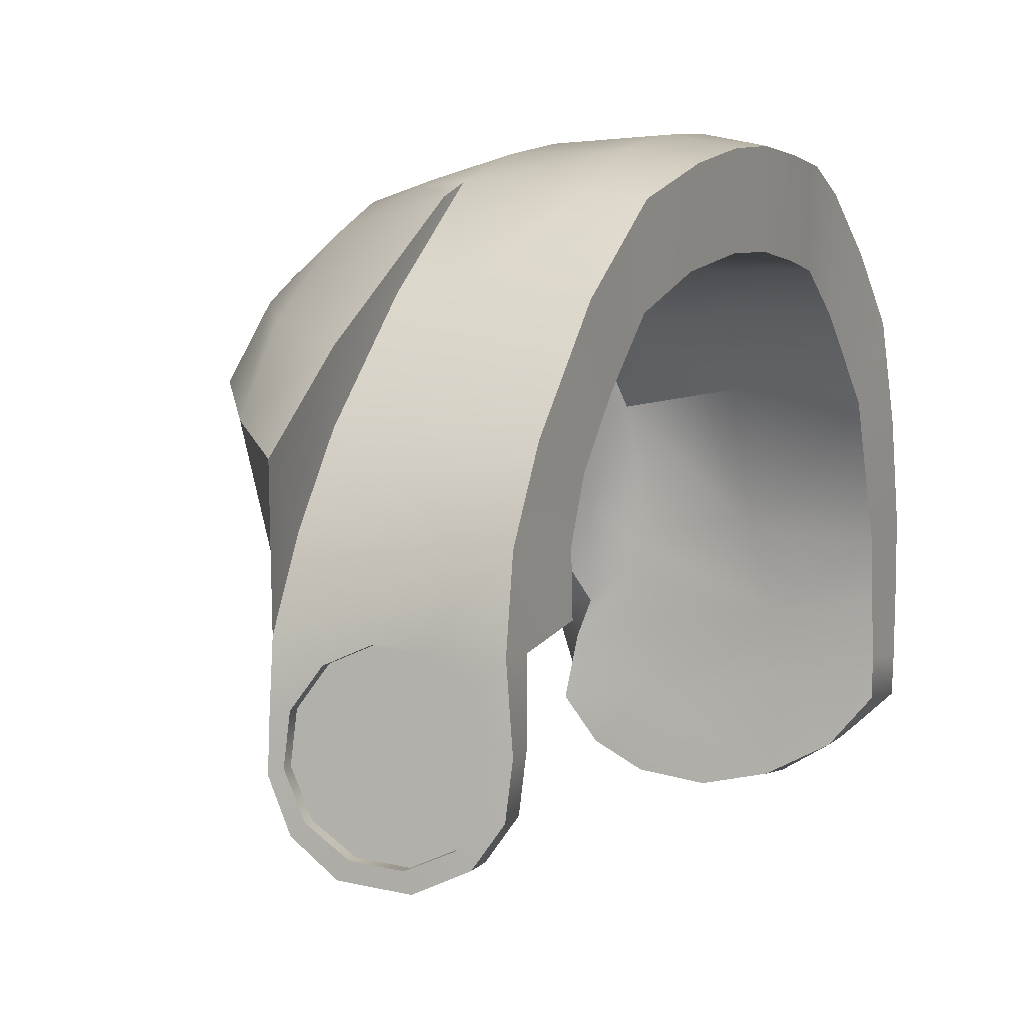
<metadata>
{"format":"obj","ext":"obj","renderer":"f3d","projection":"perspective","resolution":1024,"background":"white","views":[{"elev":9.0,"azim":-154.3,"up":"+Y"}]}
</metadata>
<code>
v 0.5225 -0.08911 1.08
v 0.4022 -0.1025 0.9347
v 0.3663 -0.001269 0.9425
v 0.5502 0.02265 0.9976
v 0.461 -0.2666 1.077
v 0.4296 -0.2703 0.9179
v 0.34 -0.3862 0.9224
v 0.3773 -0.3926 1.081
v -0.3799 0.9393 0.5528
v -0.01448 0.9331 0.5487
v -0.02058 0.8107 0.7348
v -0.3804 0.8194 0.7123
v 0.3055 0.8132 0.7538
v 0.2969 0.8971 0.5315
v -0.3854 0.9702 0.4095
v -0.0187 0.9714 0.396
v 0.2918 0.9395 0.375
v 0.2829 0.9611 0.1582
v -0.0218 1.007 0.2025
v -0.388 1.002 0.2208
v -0.3873 1.009 0.02867
v -0.01833 1.015 -0.006801
v -0.006288 0.9871 -0.3141
v 0.2169 0.9047 -0.3472
v -0.01384 0.9066 -0.533
v -0.3852 0.9836 -0.2257
v -0.3808 0.9127 -0.4715
v 0.1791 0.8212 -0.5312
v 0.382 0.7229 -0.3686
v 0.2967 0.6848 -0.5754
v 0.2578 0.949 -0.0638
v 0.4567 0.7926 -0.06307
v 0.5395 0.603 -0.3675
v 0.6221 0.6553 -0.06667
v 0.4707 0.8004 0.156
v 0.2829 0.9611 0.1582
v 0.2918 0.9395 0.375
v 0.4723 0.7615 0.3483
v 0.4663 0.7067 0.4989
v 0.2969 0.8971 0.5315
v 0.42 0.5483 0.7408
v 0.3055 0.8132 0.7538
v 0.5558 0.4429 0.6388
v 0.592 0.5457 0.4837
v 0.6454 0.6517 0.1365
v 0.6201 0.6215 0.3215
v 0.5992 0.5653 0.4418
v 0.4148 0.4949 -0.6365
v 0.4376 0.8607 0.9056
v 0.455 0.9801 0.7291
v 0.06949 1.092 0.7567
v 0.07015 0.9492 0.9275
v 0.6031 0.6722 0.8674
v 0.6156 0.8005 0.7136
v 0.722 0.6001 0.673
v 0.6977 0.4642 0.7989
v -0.2252 1.132 0.7583
v -0.2297 0.9739 0.9472
v -0.3804 1.114 0.7392
v -0.3863 0.9557 0.9309
v 0.6232 0.8805 0.5491
v 0.4449 1.064 0.5816
v 0.0632 1.18 0.6092
v 0.7323 0.7101 0.5123
v -0.3813 1.188 0.5916
v -0.2242 1.213 0.6062
v 0.06246 0.7823 1.092
v 0.3874 0.6749 1.042
v 0.3354 0.4711 1.144
v 0.5518 0.4568 0.9725
v 0.513 0.2872 1.064
v 0.4723 0.1522 1.107
v 0.2806 0.3172 1.182
v 0.05847 0.5371 1.169
v -0.2268 0.5209 1.192
v -0.2337 0.7929 1.1
v 0.06013 0.3192 1.215
v 0.2534 0.1154 1.205
v 0.1391 0.1391 1.224
v -0.4047 0.5035 1.166
v -0.3992 0.7707 1.083
v 0.5225 -0.08911 1.08
v 0.5502 0.02265 0.9976
v 0.343 0.04072 1.184
v 0.3873 -0.06779 1.168
v 0.3761 -0.1852 1.158
v 0.461 -0.2666 1.077
v -0.2207 0.2943 1.226
v -0.4033 0.2319 1.228
v 0.3773 -0.3926 1.081
v 0.3121 -0.2847 1.159
v 0.2332 -0.4682 1.099
v 0.21 -0.3436 1.169
v 0.09292 -0.3482 1.186
v 0.05084 -0.4961 1.13
v -0.1184 -0.4699 1.156
v -0.0121 -0.2975 1.206
v -0.2419 0.07267 1.247
v -0.404 0.05421 1.228
v -0.05941 0.02503 1.238
v 0.02612 0.1065 1.237
v -0.2581 -0.1138 1.23
v -0.4082 -0.136 1.21
v -0.09828 -0.08649 1.229
v -0.2796 -0.362 1.183
v -0.0809 -0.2032 1.223
v -0.4086 -0.2372 1.2
v 0.09108 0.6697 -1.201
v 0.279 0.7114 -0.996
v 0.2892 0.415 -0.8633
v 0.1065 0.3163 -1.168
v 0.4148 0.4949 -0.6365
v 0.4677 0.755 -0.7289
v 0.5395 0.603 -0.3675
v 0.6131 0.7894 -0.3899
v 0.631 0.7937 -0.348
v 0.6985 0.8117 -0.09961
v 0.6221 0.6553 -0.06667
v 0.7195 0.796 0.1235
v 0.6454 0.6517 0.1365
v 0.6201 0.6215 0.3215
v 0.7271 0.7576 0.3235
v 0.7309 0.7224 0.4636
v 0.5992 0.5653 0.4418
v 0.7323 0.7101 0.5123
v 0.592 0.5457 0.4837
v 0.722 0.6001 0.673
v 0.5558 0.4429 0.6388
v 0.4917 0.301 0.7663
v 0.6977 0.4642 0.7989
v 0.4205 0.1146 0.8905
v 0.6465 0.2813 0.9087
v -0.3813 1.188 0.5916
v -0.3799 0.9393 0.5528
v -0.3804 0.8194 0.7123
v -0.3804 1.114 0.7392
v -0.3828 1.195 0.5492
v -0.3871 1.216 0.4271
v -0.3854 0.9702 0.4095
v -0.388 1.002 0.2208
v -0.388 1.243 0.2207
v -0.3873 1.242 0.0299
v -0.3873 1.009 0.02867
v -0.3852 0.9836 -0.2257
v -0.3866 1.214 -0.1888
v -0.3808 0.9127 -0.4715
v -0.3835 1.148 -0.4684
v -0.3772 0.9587 -0.737
v -0.3765 0.7616 -0.6329
v -0.3727 0.6145 -0.755
v -0.371 0.7032 -0.9648
v -0.3726 0.475 -0.8165
v -0.3686 0.5077 -1.074
v -0.3736 0.3242 -0.8109
v -0.3689 0.3045 -1.106
v -0.3702 0.2962 -1.017
v -0.377 0.1065 -1.032
v -0.3901 0.114 -1.119
v -0.366 -0.02033 -1.043
v -0.3791 -0.01267 -1.131
v -0.3017 -0.1168 -1.059
v -0.3149 -0.109 -1.148
v -0.01384 0.9066 -0.533
v -0.1749 0.7671 -0.6773
v 0.04931 0.7826 -0.6638
v 0.1791 0.8212 -0.5312
v 0.1703 0.6302 -0.6916
v 0.2967 0.6848 -0.5754
v -0.3765 0.7616 -0.6329
v -0.3727 0.6145 -0.755
v -0.3808 0.9127 -0.4715
v -0.1787 0.533 -0.7592
v -0.1286 0.3669 -0.7794
v 0.1633 0.4438 -0.754
v -0.3726 0.475 -0.8165
v 0.4148 0.4949 -0.6365
v -0.3736 0.3242 -0.8109
v 0.06524 0.8698 -0.9887
v 0.274 0.903 -0.8517
v 0.279 0.7114 -0.996
v 0.09108 0.6697 -1.201
v 0.4148 0.9195 -0.6457
v 0.2988 1.067 -0.5471
v 0.4677 0.755 -0.7289
v 0.04231 1.148 -0.5537
v 0.09376 1.158 -0.4855
v 0.5146 0.9476 -0.3887
v 0.3441 1.112 -0.3391
v 0.6131 0.7894 -0.3899
v 0.2212 1.157 -0.3234
v 0.102 0.5077 -1.072
v 0.06524 0.8698 -0.9887
v 0.09108 0.6697 -1.201
v 0.1065 0.3163 -1.168
v 0.08138 0.7032 -0.9632
v 0.05707 0.9587 -0.7355
v 0.04231 1.148 -0.5537
v 0.0365 1.177 -0.4724
v 0.6465 0.2813 0.9087
v 0.6465 0.2813 0.9087
v 0.5502 0.02265 0.9976
v 0.3663 -0.001269 0.9425
v 0.4205 0.1146 0.8905
v -0.3866 1.214 -0.1888
v -0.2282 1.245 -0.1982
v -0.2436 1.161 -0.4706
v -0.3835 1.148 -0.4684
v -0.3772 0.9587 -0.737
v -0.2479 0.9587 -0.7365
v 0.0365 1.177 -0.4724
v 0.03888 1.231 -0.2285
v 0.2078 1.176 -0.2609
v 0.3793 1.139 -0.05799
v 0.3541 1.122 -0.2934
v 0.04288 1.249 -0.001109
v 0.4057 1.14 0.1521
v 0.5829 0.9765 -0.0823
v 0.6169 0.981 0.142
v 0.6219 0.9369 0.3485
v 0.7271 0.7576 0.3235
v 0.7195 0.796 0.1235
v 0.4293 1.116 0.374
v 0.04662 1.246 0.199
v 0.05381 1.216 0.4108
v 0.6985 0.8117 -0.09961
v 0.6228 0.8996 0.5018
v 0.7309 0.7224 0.4636
v 0.4409 1.077 0.5353
v 0.5336 0.9529 -0.3397
v 0.631 0.7937 -0.348
v 0.2508 1.133 0.5503
v -0.2282 1.245 -0.1982
v -0.2317 1.271 0.01933
v 0.04288 1.249 -0.001109
v 0.03888 1.231 -0.2285
v -0.3866 1.214 -0.1888
v -0.3873 1.242 0.0299
v -0.23 1.27 0.2139
v 0.04662 1.246 0.199
v 0.05381 1.216 0.4108
v -0.2293 1.243 0.426
v -0.388 1.243 0.2207
v -0.3871 1.216 0.4271
v 0.171 0.8325 -0.7221
v 0.1899 0.7974 -0.7169
v 0.1544 0.5692 -1.061
v 0.09793 0.7515 -0.991
v 0.1791 0.8212 -0.5312
v 0.4917 0.301 0.7663
v 0.4205 0.1146 0.8905
v 0.3608 0.2531 0.9108
v 0.42 0.5483 0.7408
v 0.2534 0.5375 0.9199
v 0.3055 0.8132 0.7538
v 0.2103 0.1487 0.9793
v 0.3663 -0.001269 0.9425
v 0.4022 -0.1025 0.9347
v 0.1971 -0.05663 0.9923
v -0.1456 -0.001557 0.9985
v -0.07844 0.2178 0.9977
v -0.3987 0.2046 1.03
v -0.4011 0.04865 1.034
v -0.4051 -0.1074 1.04
v -0.1782 -0.1801 1.005
v -0.2979 -0.3482 1.009
v -0.4057 -0.2149 1.034
v -0.1343 -0.4381 0.9781
v 0.1793 -0.247 0.9523
v 0.03786 -0.4785 0.9543
v 0.2121 -0.4555 0.9347
v 0.34 -0.3862 0.9224
v 0.4296 -0.2703 0.9179
v -0.3911 0.5793 0.9196
v -0.03457 0.5942 0.9378
v -0.02058 0.8107 0.7348
v -0.3804 0.8194 0.7123
v 0.3831 0.001357 1.002
v 0.2103 0.1487 0.9793
v 0.3379 0.004916 1.059
v 0.07104 0.1684 -1.139
v -0.3512 0.13 -1.087
v -0.3024 0.2334 -1.084
v -0.2088 0.2991 -1.09
v -0.0957 0.3094 -1.104
v 0.006747 0.2615 -1.122
v -0.3423 0.01656 -1.099
v -0.278 -0.07654 -1.116
v -0.1756 -0.1243 -1.134
v -0.06242 -0.114 -1.148
v 0.03111 -0.0484 -1.154
v 0.07996 0.055 -1.151
v -0.3992 0.7707 1.083
v -0.3863 0.9557 0.9309
v -0.3911 0.5793 0.9196
v -0.4047 0.5035 1.166
v -0.3987 0.2046 1.03
v -0.4033 0.2319 1.228
v -0.404 0.05421 1.228
v -0.4011 0.04865 1.034
v -0.4082 -0.136 1.21
v -0.4051 -0.1074 1.04
v -0.4086 -0.2372 1.2
v -0.4057 -0.2149 1.034
v -0.241 0.7032 -0.9642
v -0.2393 0.5077 -1.073
v -0.3686 0.5077 -1.074
v -0.371 0.7032 -0.9648
v -0.2479 0.9587 -0.7365
v -0.3772 0.9587 -0.737
v -0.2553 0.3773 -1.115
v -0.3689 0.3045 -1.106
v -0.2134 0.3022 -1.125
v -0.307 0.2366 -1.119
v -0.3558 0.1332 -1.122
v -0.3901 0.114 -1.119
v -0.3469 0.01968 -1.134
v -0.3791 -0.01267 -1.131
v -0.2826 -0.07344 -1.151
v -0.3149 -0.109 -1.148
v -0.1802 -0.1213 -1.169
v -0.196 -0.1666 -1.169
v -0.06702 -0.111 -1.183
v -0.04309 -0.152 -1.188
v 0.02652 -0.04529 -1.189
v 0.05644 -0.07431 -1.195
v 0.07538 0.05812 -1.186
v 0.1077 0.0419 -1.192
v 0.06647 0.1716 -1.174
v 0.1083 0.159 -1.182
v 0.002174 0.2647 -1.157
v 0.1065 0.3163 -1.168
v -0.07568 0.3777 -1.124
v -0.1003 0.3125 -1.139
v -0.05614 0.5077 -1.073
v -0.05365 0.7032 -0.9637
v 0.08138 0.7032 -0.9632
v 0.102 0.5077 -1.072
v 0.05707 0.9587 -0.7355
v -0.07352 0.9587 -0.7359
v -0.06502 0.0284 1.202
v -0.1039 -0.0831 1.193
v -0.08652 -0.1998 1.187
v -0.01779 -0.294 1.169
v 0.02044 0.1099 1.2
v 0.08724 -0.3447 1.149
v 0.1334 0.1425 1.187
v 0.2043 -0.3402 1.132
v 0.2478 0.1188 1.168
v 0.3064 -0.2813 1.122
v 0.3373 0.04416 1.147
v 0.3704 -0.1818 1.121
v 0.3817 -0.06437 1.131
v 0.1391 0.1391 1.224
v 0.1334 0.1425 1.187
v 0.2478 0.1188 1.168
v 0.2534 0.1154 1.205
v 0.3373 0.04416 1.147
v 0.343 0.04072 1.184
v 0.02612 0.1065 1.237
v 0.02044 0.1099 1.2
v 0.343 0.04072 1.184
v 0.3373 0.04416 1.147
v 0.3817 -0.06437 1.131
v 0.3873 -0.06779 1.168
v 0.3704 -0.1818 1.121
v 0.3761 -0.1852 1.158
v 0.3064 -0.2813 1.122
v 0.3121 -0.2847 1.159
v 0.3121 -0.2847 1.159
v 0.3064 -0.2813 1.122
v 0.2043 -0.3402 1.132
v 0.21 -0.3436 1.169
v 0.08724 -0.3447 1.149
v 0.09292 -0.3482 1.186
v -0.01779 -0.294 1.169
v -0.0121 -0.2975 1.206
v -0.08652 -0.1998 1.187
v -0.0809 -0.2032 1.223
v -0.0809 -0.2032 1.223
v -0.08652 -0.1998 1.187
v -0.1039 -0.0831 1.193
v -0.09828 -0.08649 1.229
v -0.06502 0.0284 1.202
v -0.05941 0.02503 1.238
v 0.02044 0.1099 1.2
v 0.02612 0.1065 1.237
v -0.3558 0.1332 -1.122
v -0.3512 0.13 -1.087
v -0.3423 0.01656 -1.099
v -0.3469 0.01968 -1.134
v -0.307 0.2366 -1.119
v -0.3024 0.2334 -1.084
v -0.2134 0.3022 -1.125
v -0.2088 0.2991 -1.09
v -0.3469 0.01968 -1.134
v -0.3423 0.01656 -1.099
v -0.278 -0.07654 -1.116
v -0.2826 -0.07344 -1.151
v -0.1756 -0.1243 -1.134
v -0.1802 -0.1213 -1.169
v -0.06242 -0.114 -1.148
v -0.06702 -0.111 -1.183
v -0.06702 -0.111 -1.183
v -0.06242 -0.114 -1.148
v 0.03111 -0.0484 -1.154
v 0.02652 -0.04529 -1.189
v 0.07996 0.055 -1.151
v 0.07538 0.05812 -1.186
v 0.07104 0.1684 -1.139
v 0.06647 0.1716 -1.174
v 0.06647 0.1716 -1.174
v 0.07104 0.1684 -1.139
v 0.006747 0.2615 -1.122
v 0.002174 0.2647 -1.157
v -0.0957 0.3094 -1.104
v -0.1003 0.3125 -1.139
v -0.2088 0.2991 -1.09
v -0.2134 0.3022 -1.125
v 0.1181 0.3271 -1.057
v 0.1065 0.3163 -1.168
v 0.2892 0.415 -0.8633
v 0.1633 0.4438 -0.754
v 0.4148 0.4949 -0.6365
v 0.2121 -0.4555 0.9347
v 0.34 -0.3862 0.9224
v 0.3773 -0.3926 1.081
v 0.2332 -0.4682 1.099
v 0.03786 -0.4785 0.9543
v 0.05084 -0.4961 1.13
v -0.1343 -0.4381 0.9781
v -0.1184 -0.4699 1.156
v -0.2979 -0.3482 1.009
v -0.2796 -0.362 1.183
v -0.4057 -0.2149 1.034
v -0.4086 -0.2372 1.2
v 0.1207 0.1536 -1.094
v 0.1203 0.03468 -1.109
v 0.1077 0.0419 -1.192
v 0.1083 0.159 -1.182
v 0.1181 0.3271 -1.057
v 0.1065 0.3163 -1.168
v 0.05644 -0.07431 -1.195
v 0.0692 -0.08178 -1.11
v -0.04309 -0.152 -1.188
v -0.03015 -0.1597 -1.101
v -0.1828 -0.1744 -1.08
v -0.3017 -0.1168 -1.059
v -0.3149 -0.109 -1.148
v -0.196 -0.1666 -1.169
v -0.03015 -0.1597 -1.101
v -0.04309 -0.152 -1.188
v -0.1286 0.3669 -0.7794
v -0.1257 0.3118 -1.017
v 0.1181 0.3271 -1.057
v 0.1633 0.4438 -0.754
v -0.3736 0.3242 -0.8109
v -0.3702 0.2962 -1.017
v -0.3702 0.2962 -1.017
v -0.377 0.1065 -1.032
v -0.366 -0.02033 -1.043
v -0.1257 0.3118 -1.017
v -0.3017 -0.1168 -1.059
v -0.1828 -0.1744 -1.08
v -0.03015 -0.1597 -1.101
v 0.1181 0.3271 -1.057
v 0.0692 -0.08178 -1.11
v 0.1203 0.03468 -1.109
v 0.1207 0.1536 -1.094
v -0.03457 0.5942 0.9378
v 0.2534 0.5375 0.9199
v 0.7309 0.7224 0.4636
v 0.6228 0.8996 0.5018
v 0.6232 0.8805 0.5491
v 0.7323 0.7101 0.5123
v 0.6228 0.8996 0.5018
v 0.4409 1.077 0.5353
v 0.4449 1.064 0.5816
v 0.6232 0.8805 0.5491
v 0.2508 1.133 0.5503
v 0.06075 1.189 0.5653
v 0.0632 1.18 0.6092
v -0.2242 1.213 0.6062
v -0.2255 1.221 0.5641
v -0.3813 1.188 0.5916
v -0.3828 1.195 0.5492
v -0.2293 1.243 0.426
v -0.3871 1.216 0.4271
v 0.05381 1.216 0.4108
v 0.5558 0.4429 0.6388
v 0.04231 1.148 -0.5537
v 0.0365 1.177 -0.4724
v 0.09376 1.158 -0.4855
v 0.2212 1.157 -0.3234
v 0.2078 1.176 -0.2609
v 0.3541 1.122 -0.2934
v 0.3441 1.112 -0.3391
v 0.5336 0.9529 -0.3397
v 0.5146 0.9476 -0.3887
v 0.5336 0.9529 -0.3397
v 0.631 0.7937 -0.348
v 0.6131 0.7894 -0.3899
v 0.5146 0.9476 -0.3887
v -0.07352 0.9587 -0.7359
v 0.05707 0.9587 -0.7355
g RC_ Human_Eye_EyelidTop_R_LOD0
f 1 2 3
f 1 3 4
f 2 1 5
f 2 5 6
f 7 6 5
f 7 5 8
f 9 10 11
f 9 11 12
f 10 13 11
f 10 14 13
f 10 9 15
f 10 15 16
f 14 10 16
f 14 16 17
f 16 18 17
f 16 19 18
f 15 19 16
f 15 20 19
f 19 20 21
f 19 21 22
f 18 19 22
f 23 22 21
f 24 22 23
f 25 24 23
f 25 23 26
f 23 21 26
f 25 26 27
f 25 28 24
f 28 29 24
f 28 30 29
f 29 31 24
f 24 31 22
f 18 22 31
f 29 32 31
f 33 32 29
f 30 33 29
f 33 34 32
f 35 31 32
f 35 36 31
f 37 36 35
f 37 35 38
f 39 37 38
f 39 40 37
f 40 39 41
f 40 41 42
f 39 43 41
f 39 44 43
f 38 35 45
f 45 35 32
f 45 32 34
f 38 45 46
f 47 39 38
f 47 38 46
f 39 47 44
f 30 48 33
f 49 50 51
f 49 51 52
f 53 50 49
f 53 54 50
f 55 54 53
f 55 53 56
f 52 51 57
f 52 57 58
f 58 57 59
f 58 59 60
f 61 50 54
f 61 62 50
f 62 51 50
f 62 63 51
f 64 61 54
f 64 54 55
f 57 65 59
f 57 66 65
f 66 57 51
f 66 51 63
f 67 52 58
f 68 52 67
f 69 68 67
f 69 70 68
f 69 71 70
f 72 71 69
f 72 69 73
f 74 73 69
f 69 67 74
f 67 75 74
f 67 76 75
f 74 77 73
f 75 77 74
f 77 78 73
f 72 73 78
f 77 79 78
f 80 75 76
f 80 76 81
f 71 72 82
f 71 82 83
f 72 78 84
f 82 72 84
f 82 84 85
f 82 85 86
f 82 86 87
f 88 75 80
f 75 88 77
f 88 79 77
f 88 80 89
f 90 87 86
f 90 86 91
f 92 90 91
f 92 91 93
f 92 93 94
f 92 94 95
f 96 95 94
f 96 94 97
f 98 88 89
f 98 89 99
f 88 98 100
f 88 100 101
f 88 101 79
f 99 102 98
f 99 103 102
f 98 102 104
f 98 104 100
f 105 104 102
f 105 96 97
f 105 106 104
f 105 97 106
f 102 103 107
f 102 107 105
f 108 109 110
f 108 110 111
f 112 110 109
f 112 109 113
f 114 112 113
f 113 115 114
f 115 116 114
f 114 116 117
f 114 117 118
f 119 118 117
f 119 120 118
f 121 120 119
f 121 119 122
f 123 121 122
f 123 124 121
f 124 123 125
f 124 125 126
f 126 125 127
f 126 127 128
f 129 128 127
f 129 127 130
f 131 129 130
f 131 130 132
f 133 134 135
f 133 135 136
f 137 134 133
f 134 137 138
f 134 138 139
f 138 140 139
f 138 141 140
f 140 141 142
f 140 142 143
f 144 143 142
f 144 142 145
f 146 144 145
f 146 145 147
f 148 146 147
f 148 149 146
f 150 149 148
f 150 148 151
f 151 152 150
f 151 153 152
f 154 152 153
f 154 153 155
f 155 156 154
f 157 156 155
f 157 155 158
f 159 157 158
f 159 158 160
f 161 159 160
f 161 160 162
f 163 164 165
f 163 165 166
f 167 166 165
f 167 165 164
f 167 168 166
f 169 164 163
f 169 170 164
f 169 163 171
f 167 164 172
f 172 164 170
f 167 172 173
f 167 173 174
f 172 170 175
f 173 172 175
f 176 167 174
f 176 168 167
f 173 175 177
f 178 179 180
f 178 180 181
f 180 179 182
f 182 179 183
f 180 182 184
f 179 178 185
f 185 183 179
f 185 186 183
f 187 182 183
f 187 183 188
f 189 184 182
f 189 182 187
f 183 186 190
f 183 190 188
f 191 192 193
f 191 193 194
f 192 191 195
f 192 195 196
f 192 196 197
f 196 198 197
f 199 70 71
f 199 71 83
f 53 70 199
f 49 70 53
f 49 68 70
f 68 49 52
f 53 199 56
f 200 201 202
f 200 202 203
f 204 205 206
f 204 206 207
f 206 208 207
f 206 209 208
f 210 206 205
f 210 205 211
f 212 210 211
f 212 211 213
f 213 214 212
f 211 215 213
f 216 213 215
f 216 217 213
f 216 218 217
f 219 218 216
f 220 218 219
f 220 221 218
f 219 216 222
f 222 216 223
f 216 215 223
f 222 223 224
f 218 221 225
f 218 225 217
f 226 220 219
f 226 227 220
f 228 226 219
f 228 219 222
f 229 214 213
f 229 213 217
f 229 217 225
f 229 225 230
f 222 224 231
f 222 231 228
f 232 233 234
f 232 234 235
f 236 233 232
f 236 237 233
f 238 234 233
f 238 239 234
f 240 239 238
f 240 238 241
f 241 238 242
f 242 238 233
f 242 233 237
f 241 242 243
f 244 245 246
f 244 246 247
f 244 248 245
f 249 250 251
f 249 251 252
f 252 251 253
f 252 253 254
f 255 253 251
f 255 251 256
f 256 251 250
f 255 256 257
f 255 257 258
f 259 255 258
f 259 260 255
f 253 255 260
f 261 260 259
f 261 259 262
f 259 263 262
f 259 264 263
f 263 264 265
f 265 266 263
f 264 267 265
f 267 264 268
f 268 264 259
f 268 259 258
f 268 258 257
f 268 269 267
f 268 270 269
f 268 271 270
f 268 272 271
f 268 257 272
f 273 260 261
f 273 274 260
f 273 275 274
f 273 276 275
f 253 260 274
f 277 278 279
f 280 281 282
f 282 283 280
f 283 284 280
f 284 285 280
f 286 281 280
f 280 287 286
f 280 288 287
f 280 289 288
f 280 290 289
f 280 291 290
f 292 293 135
f 292 135 294
f 294 295 292
f 293 136 135
f 295 294 296
f 295 296 297
f 298 297 296
f 298 296 299
f 299 300 298
f 299 301 300
f 301 302 300
f 301 303 302
f 304 305 306
f 304 306 307
f 308 304 307
f 308 307 309
f 306 305 310
f 306 310 311
f 311 310 312
f 311 312 313
f 311 313 314
f 311 314 315
f 315 314 316
f 315 316 317
f 317 316 318
f 317 318 319
f 319 318 320
f 319 320 321
f 321 320 322
f 321 322 323
f 323 322 324
f 323 324 325
f 325 324 326
f 325 326 327
f 327 326 328
f 327 328 329
f 329 328 330
f 329 330 331
f 332 331 330
f 332 330 333
f 332 333 312
f 332 312 310
f 332 310 305
f 332 305 334
f 335 334 305
f 334 335 336
f 334 336 337
f 337 331 332
f 337 332 334
f 335 305 304
f 335 338 336
f 335 339 338
f 339 335 304
f 339 304 308
f 340 341 342
f 342 343 340
f 343 344 340
f 343 345 344
f 345 346 344
f 345 347 346
f 347 348 346
f 347 349 348
f 349 350 348
f 349 351 350
f 351 352 350
f 353 354 355
f 353 355 356
f 356 355 357
f 356 357 358
f 359 354 353
f 359 360 354
f 361 362 363
f 361 363 364
f 364 363 365
f 364 365 366
f 366 365 367
f 366 367 368
f 369 370 371
f 369 371 372
f 372 371 373
f 372 373 374
f 374 373 375
f 374 375 376
f 376 375 377
f 376 377 378
f 379 380 381
f 379 381 382
f 382 381 383
f 382 383 384
f 384 383 385
f 384 385 386
f 387 388 389
f 387 389 390
f 391 388 387
f 391 392 388
f 393 392 391
f 393 394 392
f 395 396 397
f 395 397 398
f 398 397 399
f 398 399 400
f 400 399 401
f 400 401 402
f 403 404 405
f 403 405 406
f 406 405 407
f 406 407 408
f 408 407 409
f 408 409 410
f 411 412 413
f 411 413 414
f 414 413 415
f 414 415 416
f 416 415 417
f 416 417 418
f 419 420 421
f 421 422 419
f 421 423 422
f 424 425 426
f 424 426 427
f 428 424 427
f 428 427 429
f 430 428 429
f 430 429 431
f 432 430 431
f 432 431 433
f 434 432 433
f 434 433 435
f 436 437 438
f 436 438 439
f 440 436 439
f 440 439 441
f 437 442 438
f 437 443 442
f 443 444 442
f 443 445 444
f 446 447 448
f 446 448 449
f 450 446 449
f 450 449 451
f 452 453 454
f 452 454 455
f 453 452 456
f 453 456 457
f 458 459 460
f 460 461 458
f 460 462 461
f 462 463 461
f 463 464 461
f 464 465 461
f 464 466 465
f 466 467 465
f 467 468 465
f 469 11 13
f 469 13 470
f 67 58 76
f 76 58 60
f 76 60 81
f 471 472 473
f 471 473 474
f 475 476 477
f 475 477 478
f 477 476 479
f 479 480 477
f 480 481 477
f 480 482 481
f 480 483 482
f 483 484 482
f 483 485 484
f 485 483 486
f 480 486 483
f 485 486 487
f 479 488 480
f 480 488 486
f 252 489 249
f 490 491 492
f 491 493 492
f 491 494 493
f 493 494 495
f 493 495 496
f 497 496 495
f 497 498 496
f 499 500 501
f 499 501 502
f 206 210 503
f 206 503 209
f 503 210 504

</code>
